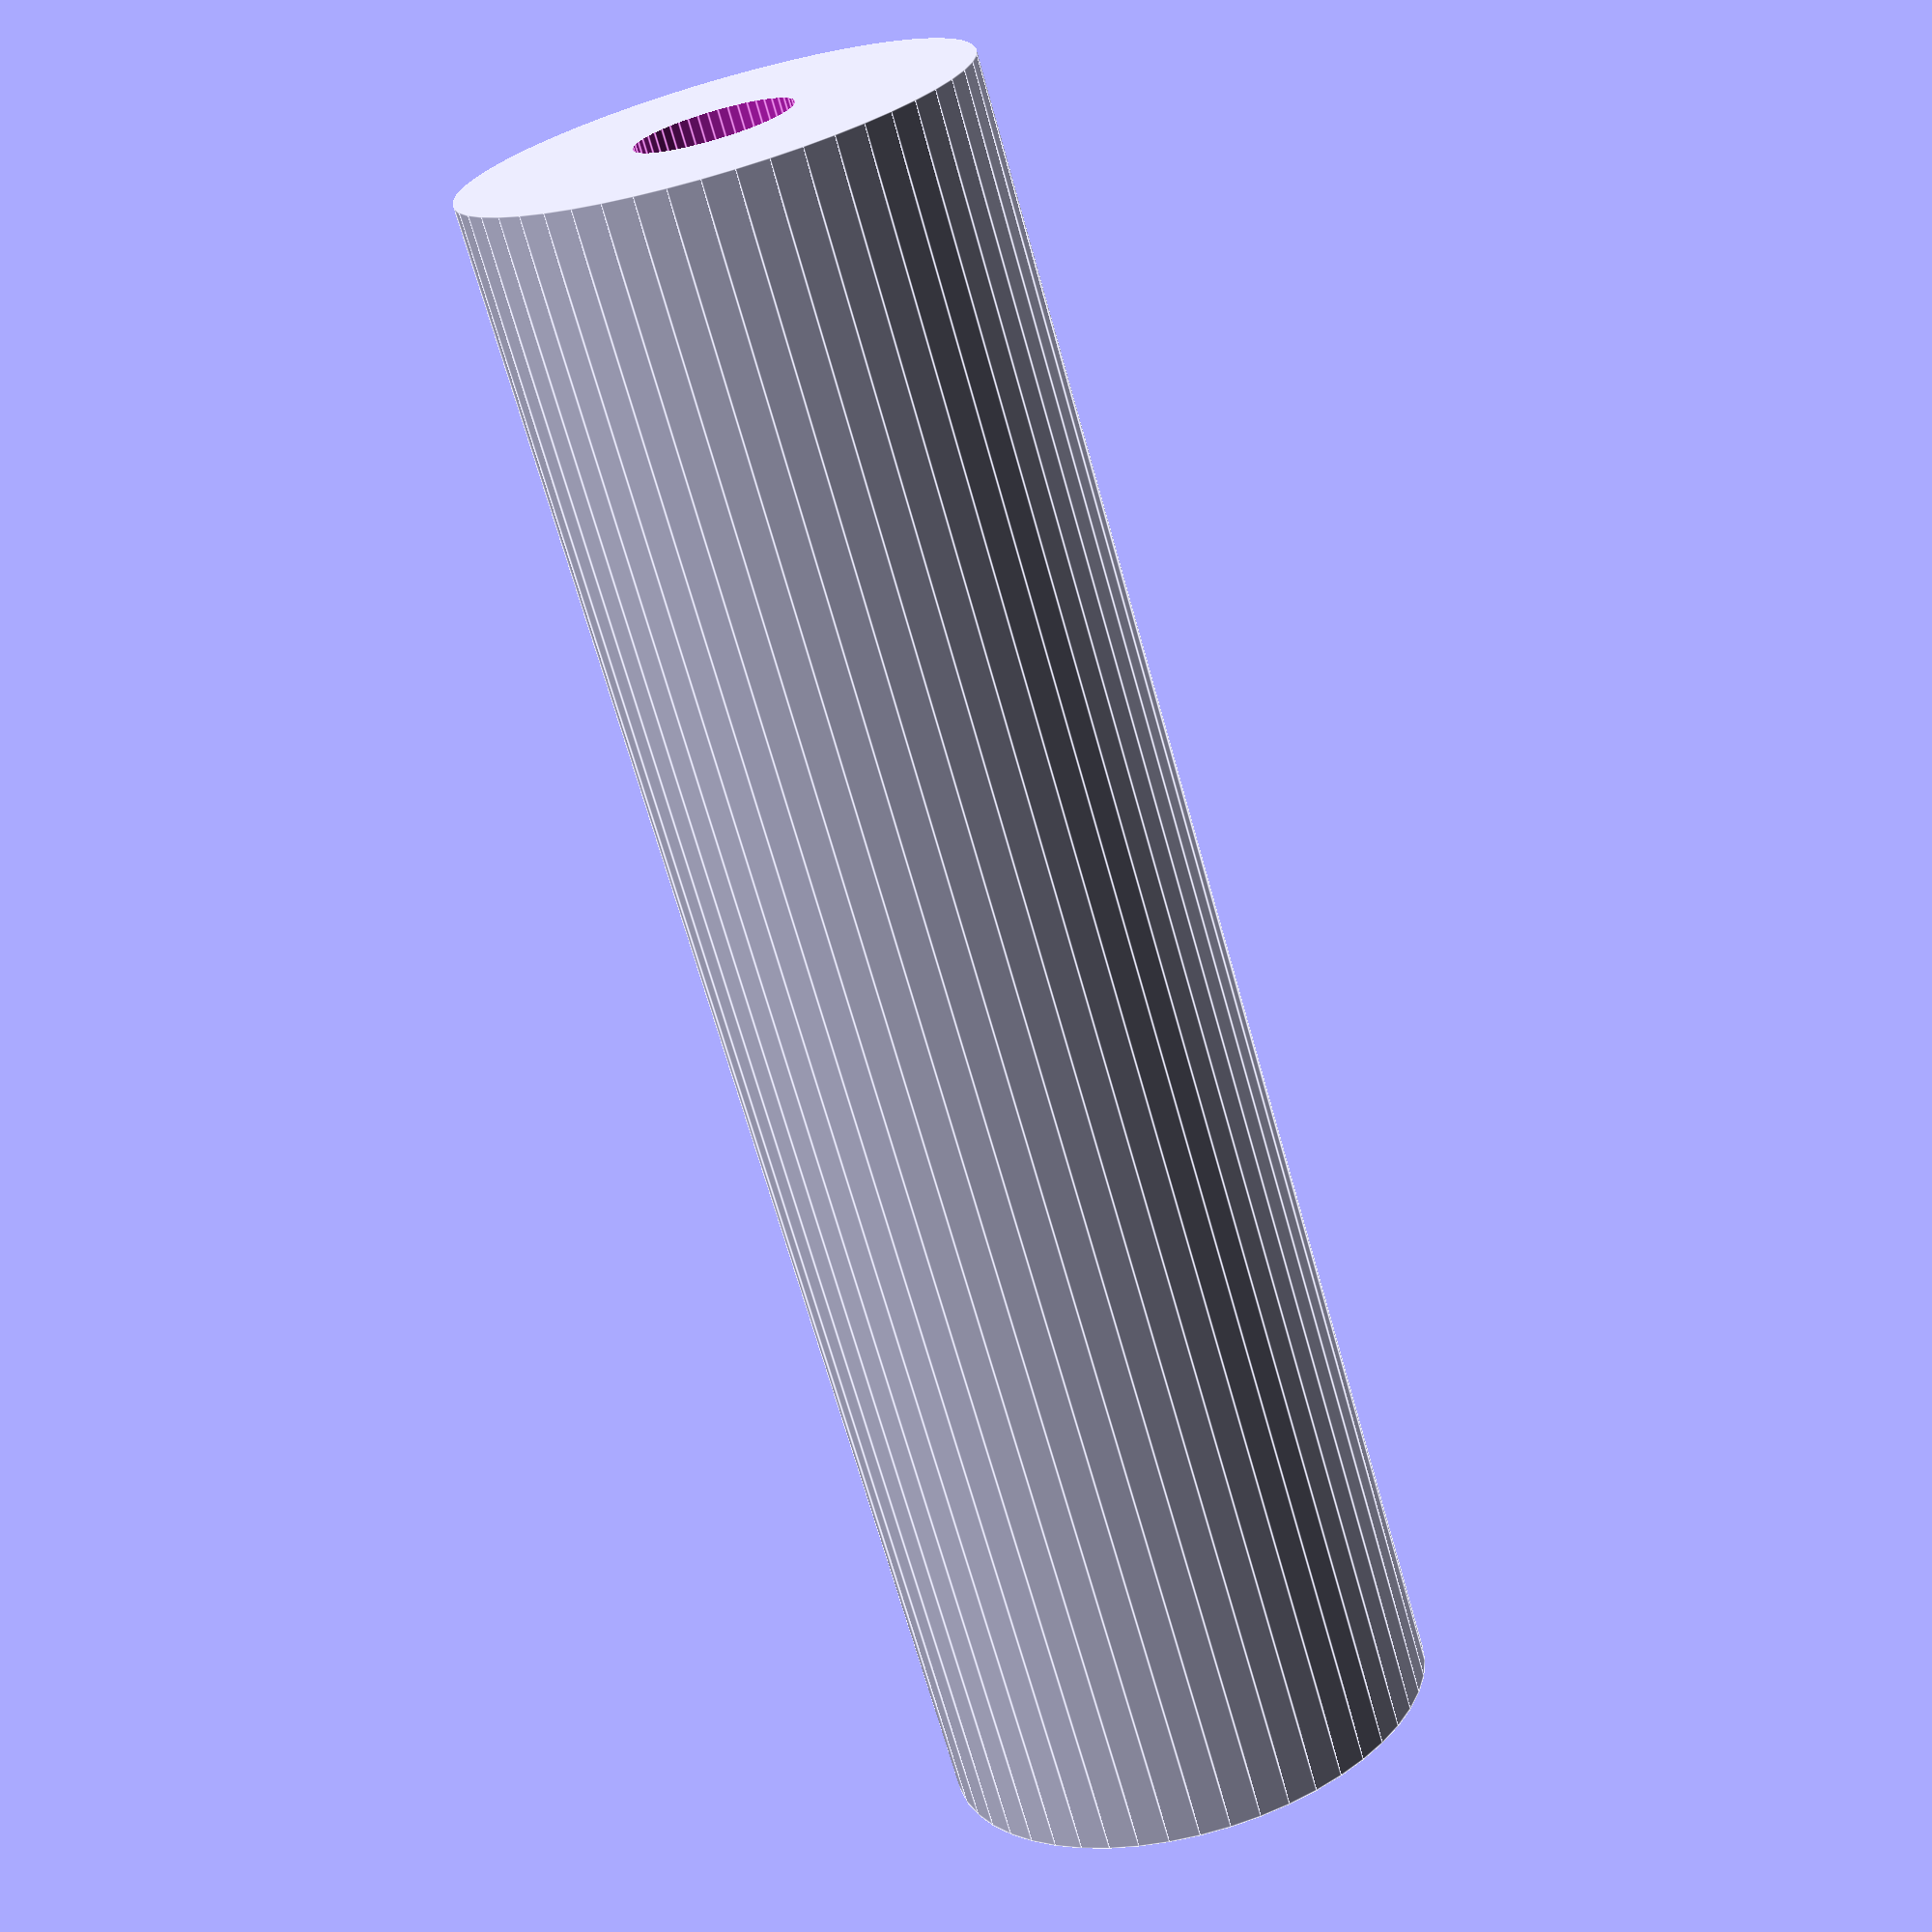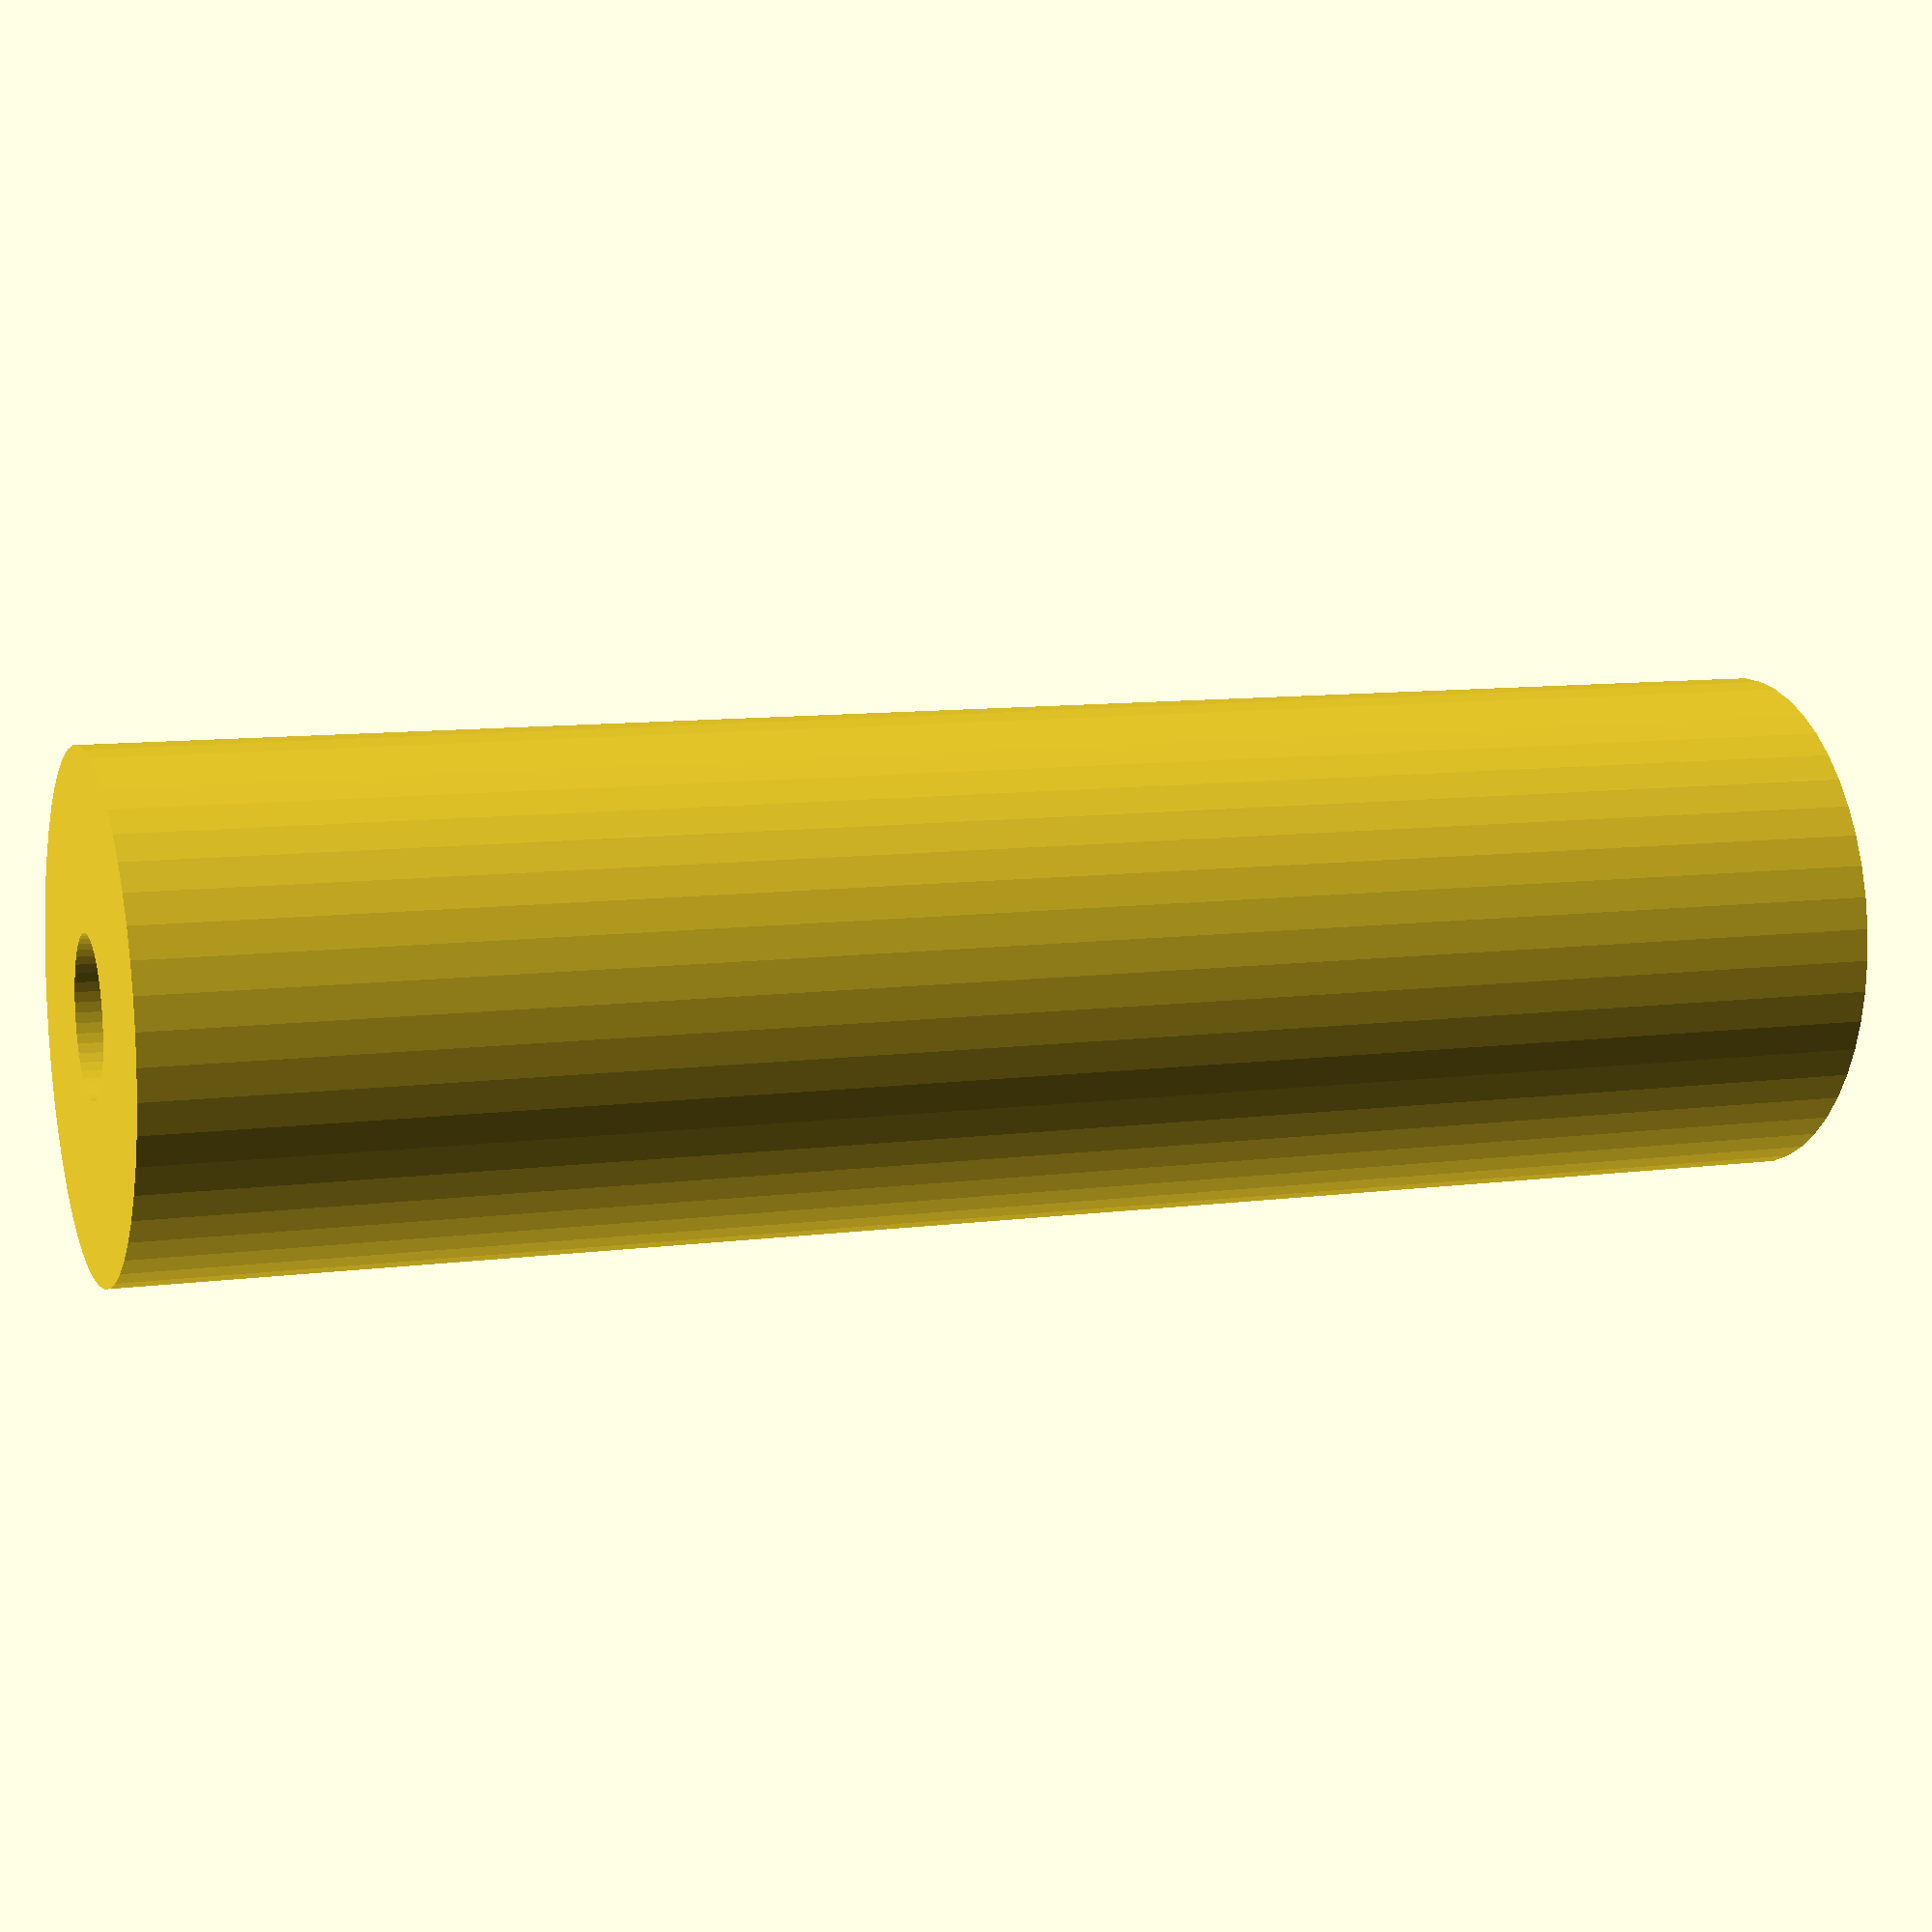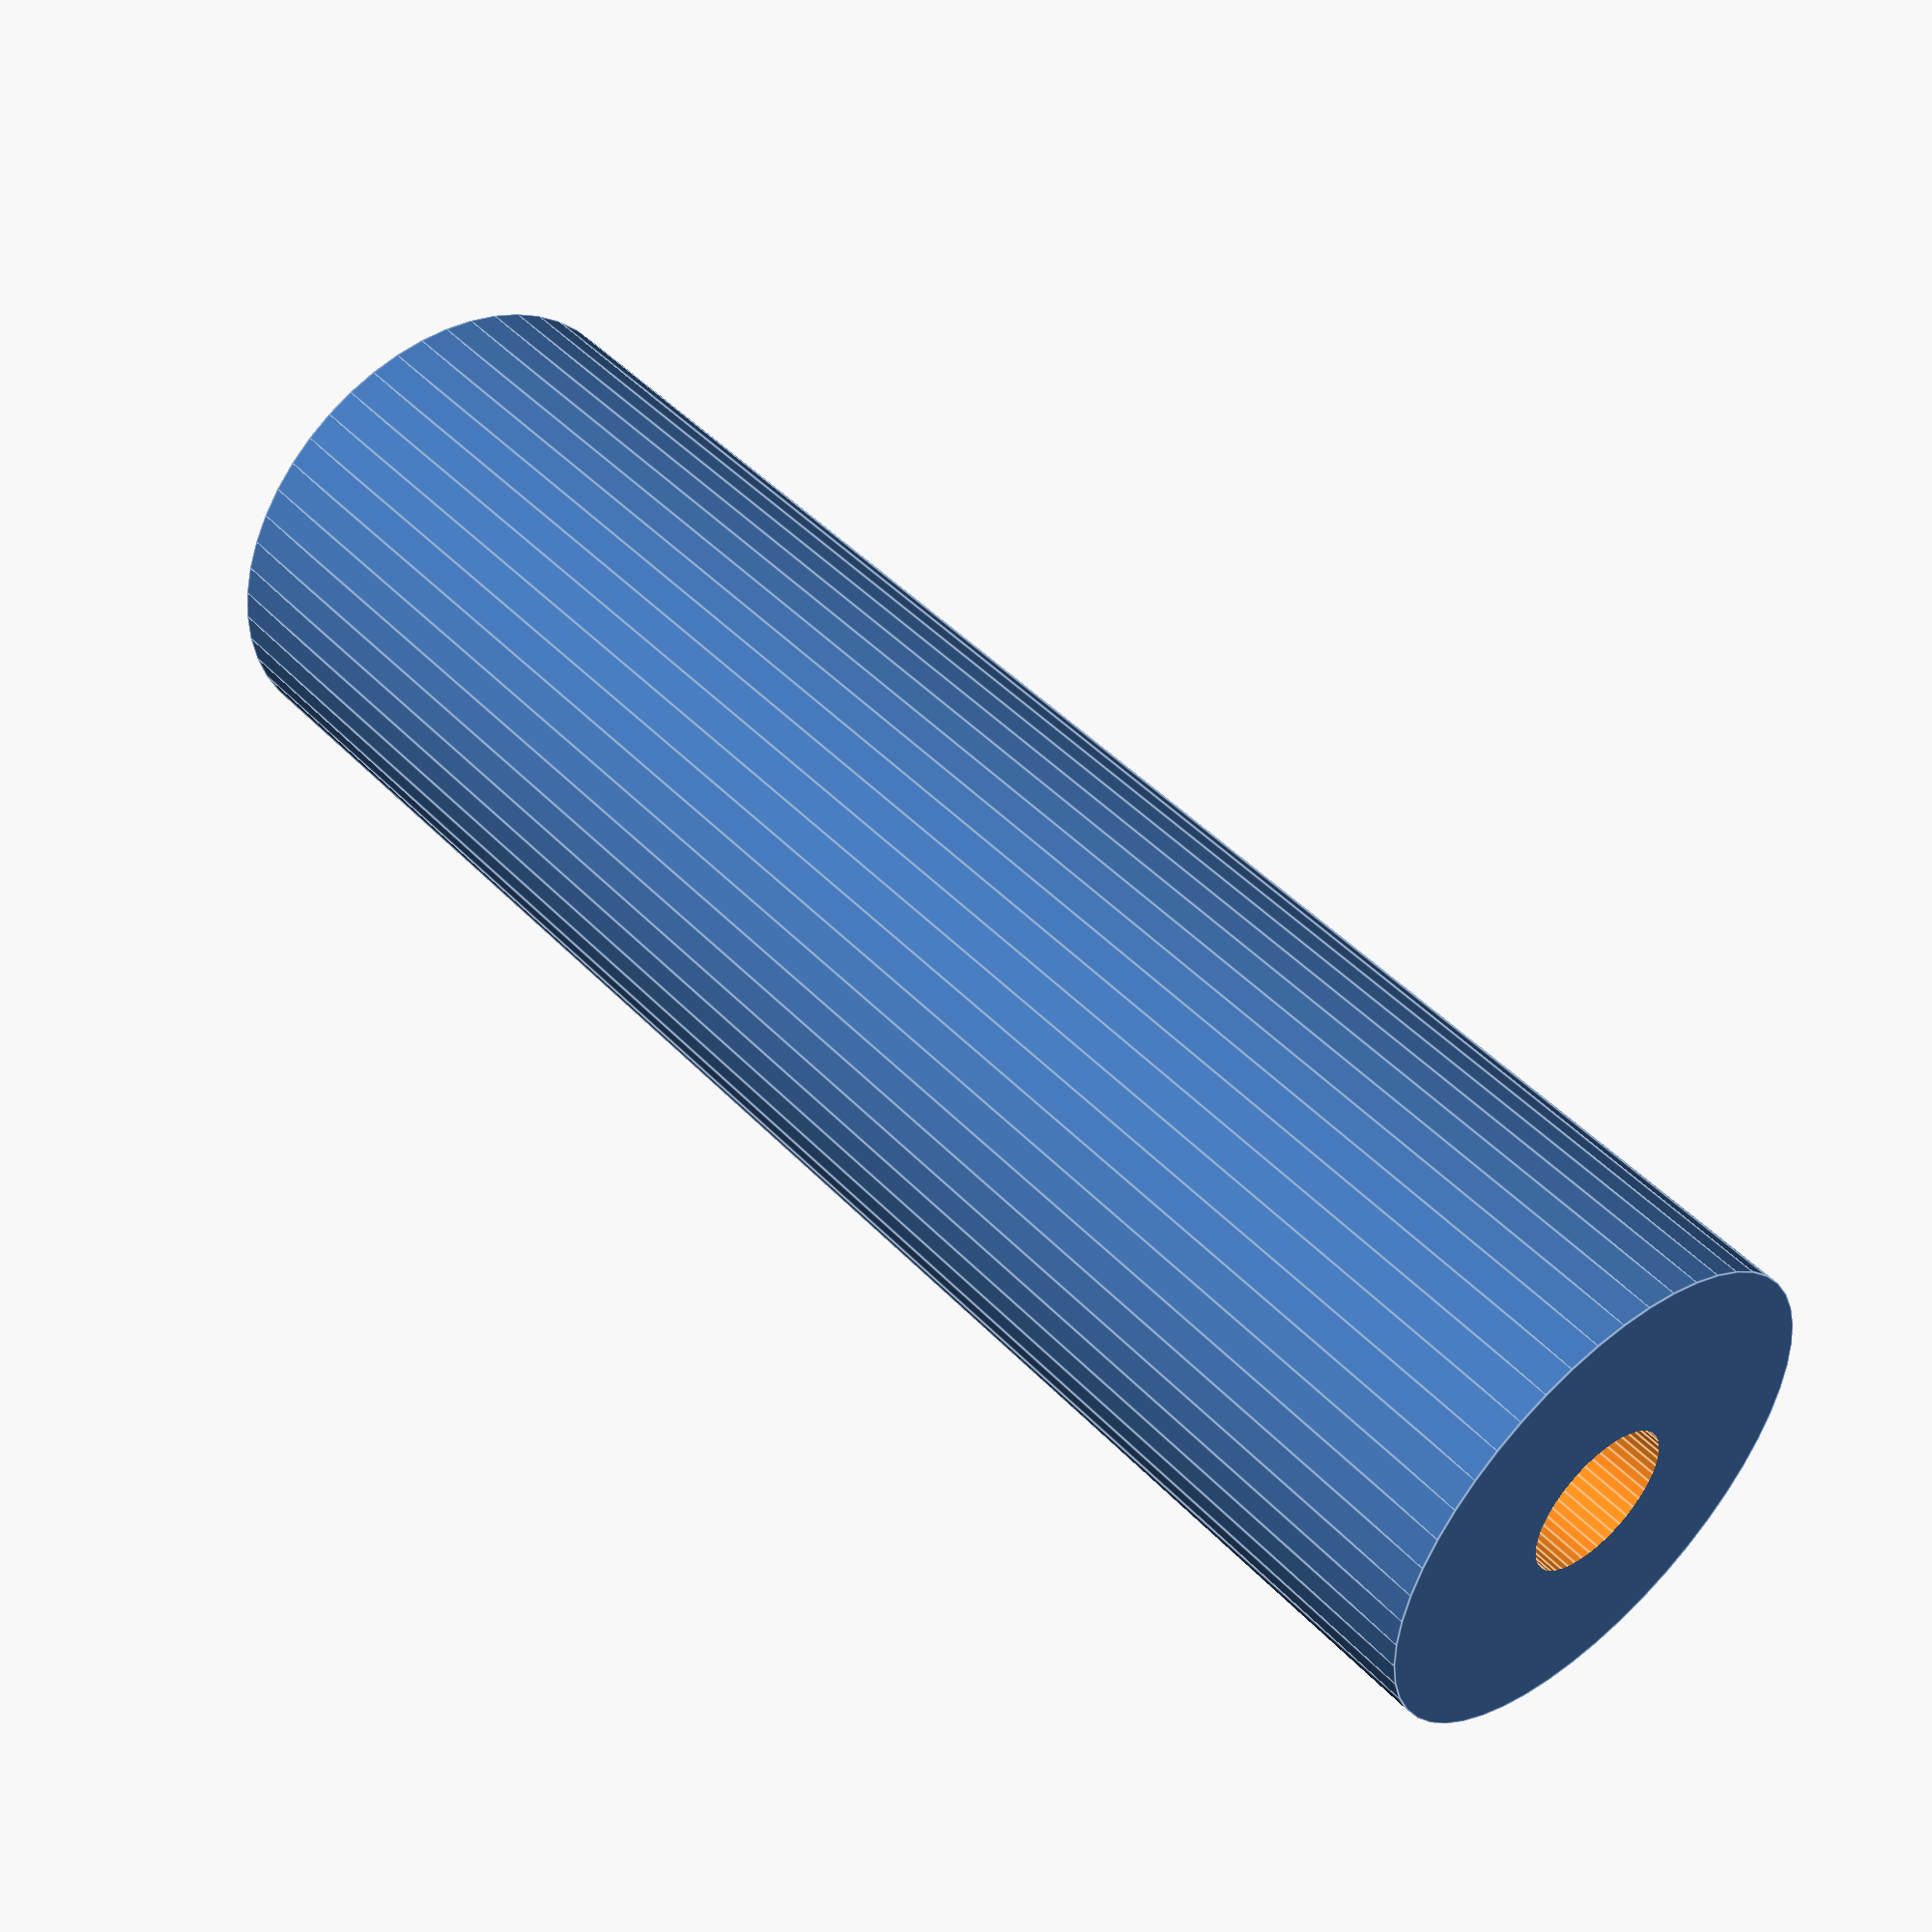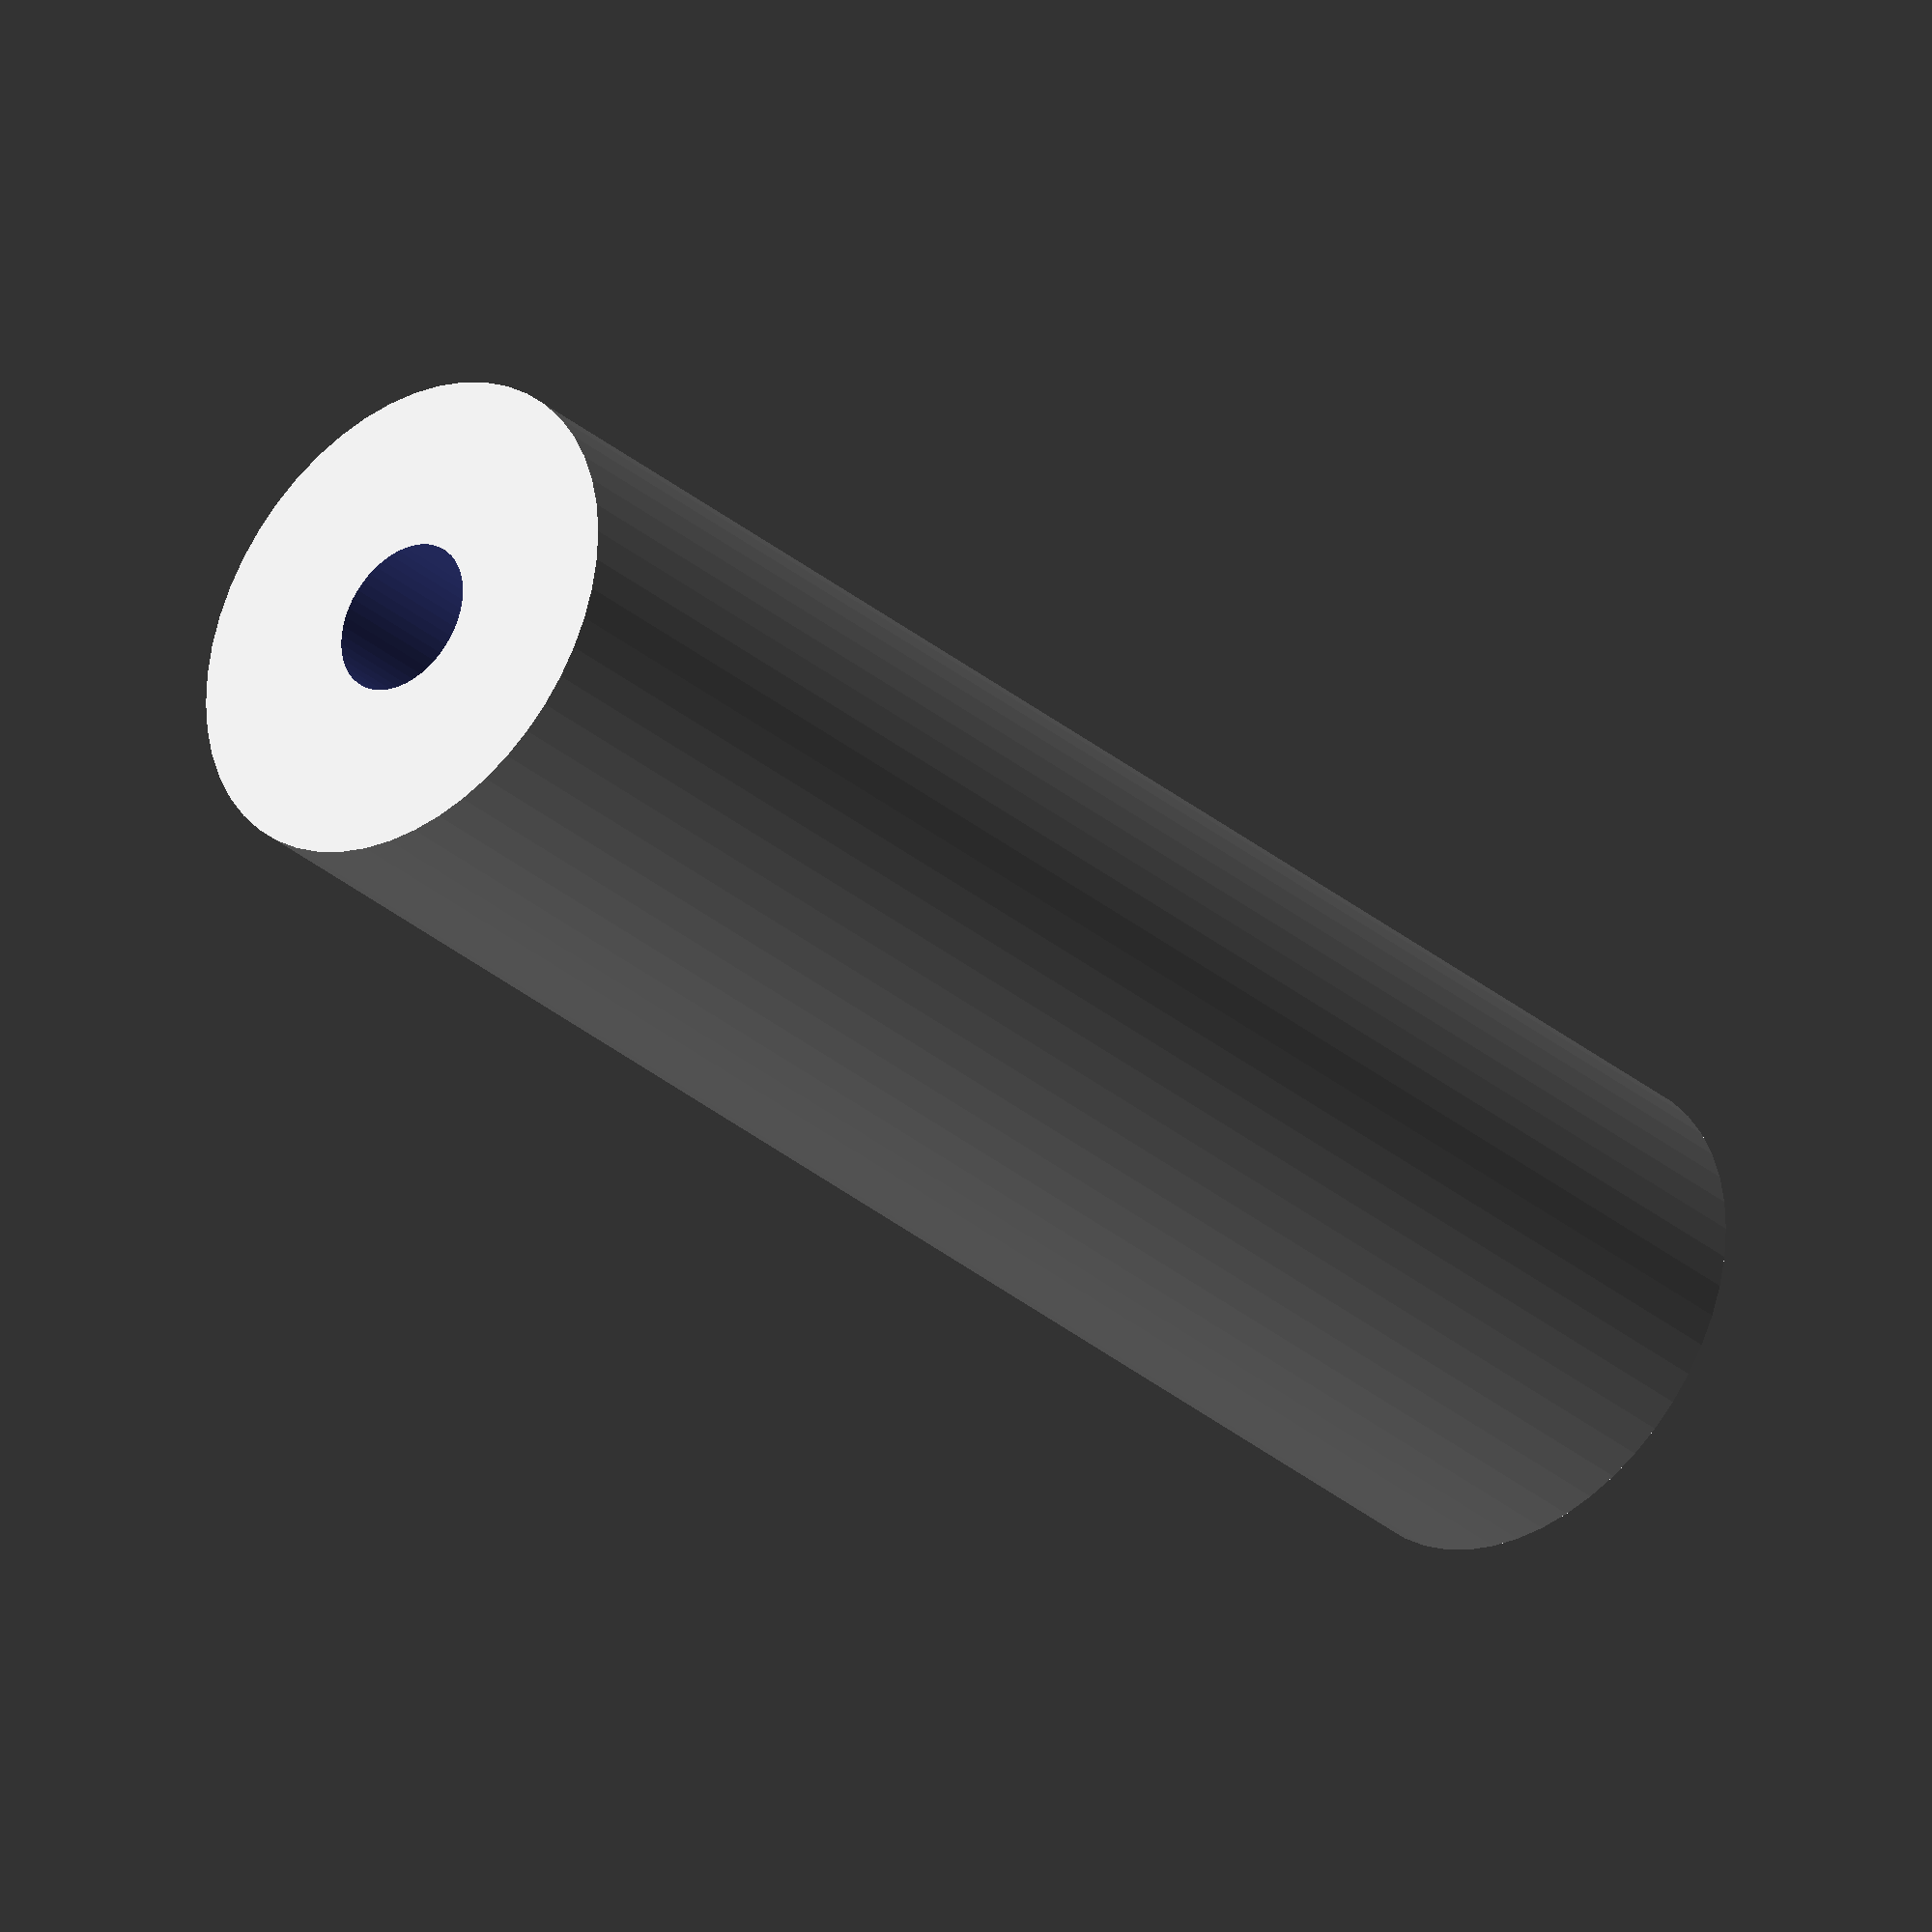
<openscad>
$fn = 50;


difference() {
	union() {
		translate(v = [0, 0, -49.5000000000]) {
			cylinder(h = 99, r = 14.5000000000);
		}
	}
	union() {
		translate(v = [0, 0, -100.0000000000]) {
			cylinder(h = 200, r = 4.5000000000);
		}
	}
}
</openscad>
<views>
elev=69.6 azim=10.9 roll=195.7 proj=p view=edges
elev=170.5 azim=79.9 roll=109.5 proj=p view=wireframe
elev=132.8 azim=191.1 roll=40.9 proj=p view=edges
elev=31.4 azim=57.6 roll=220.1 proj=o view=wireframe
</views>
